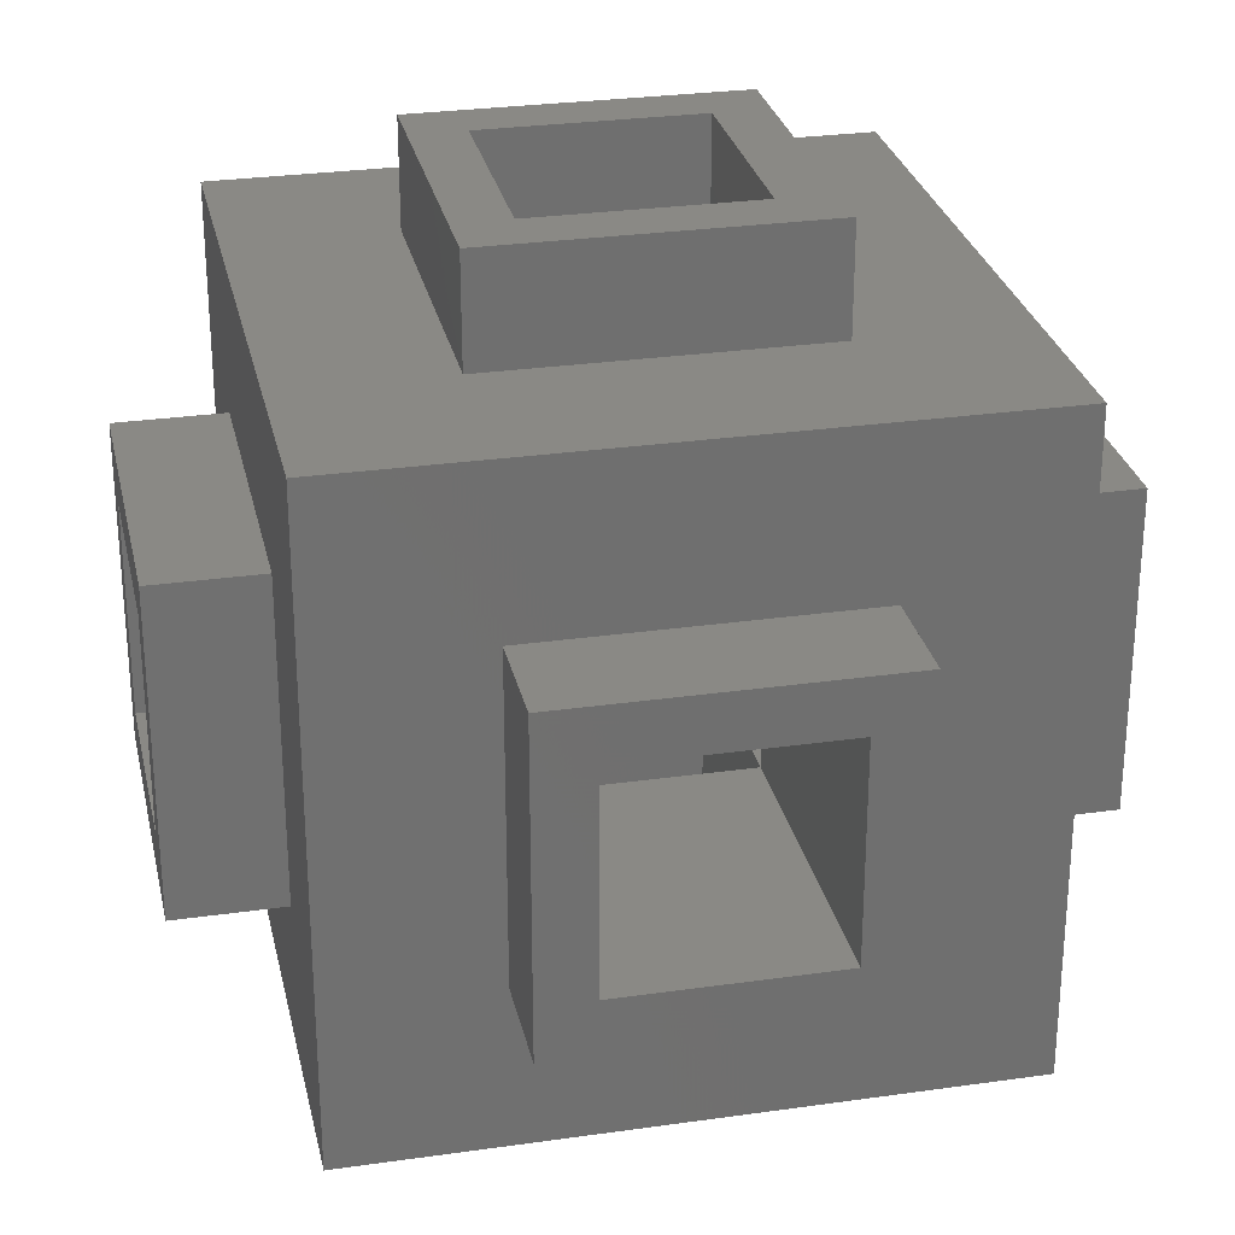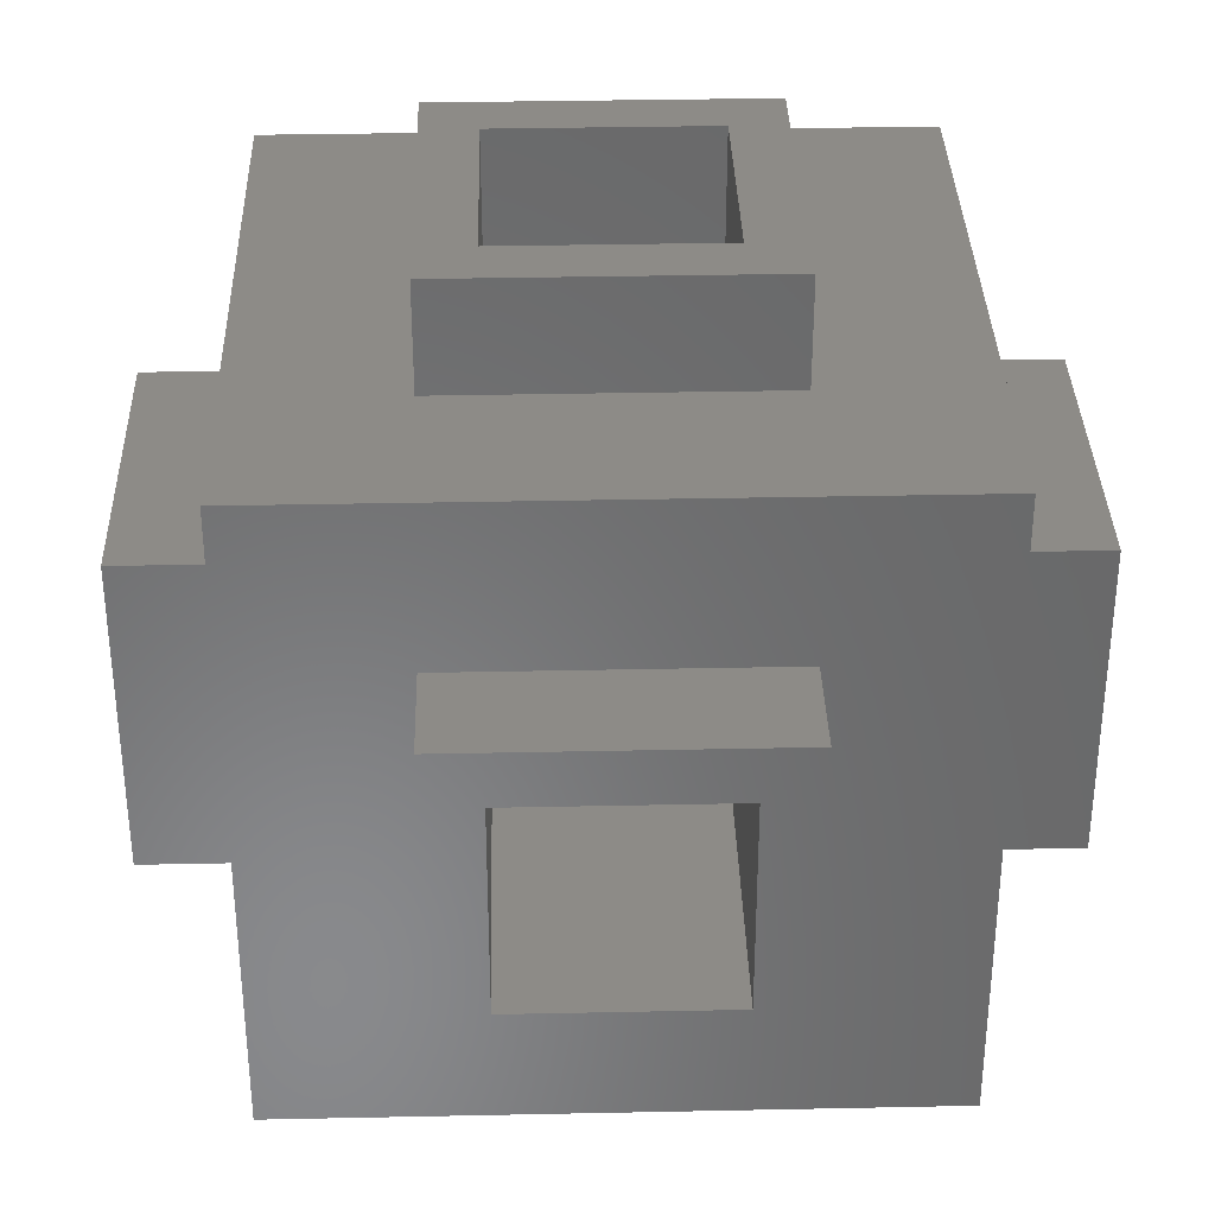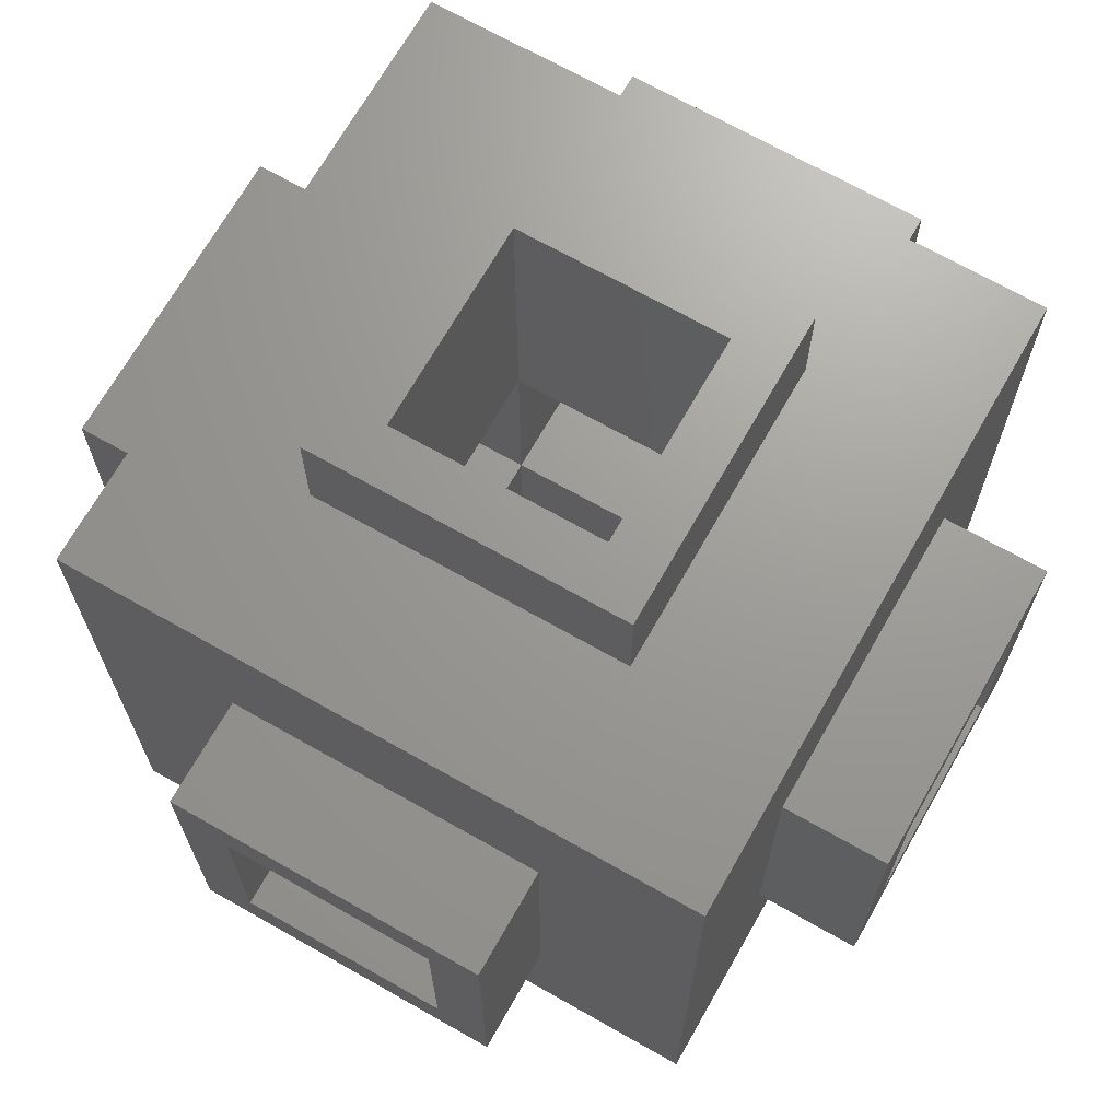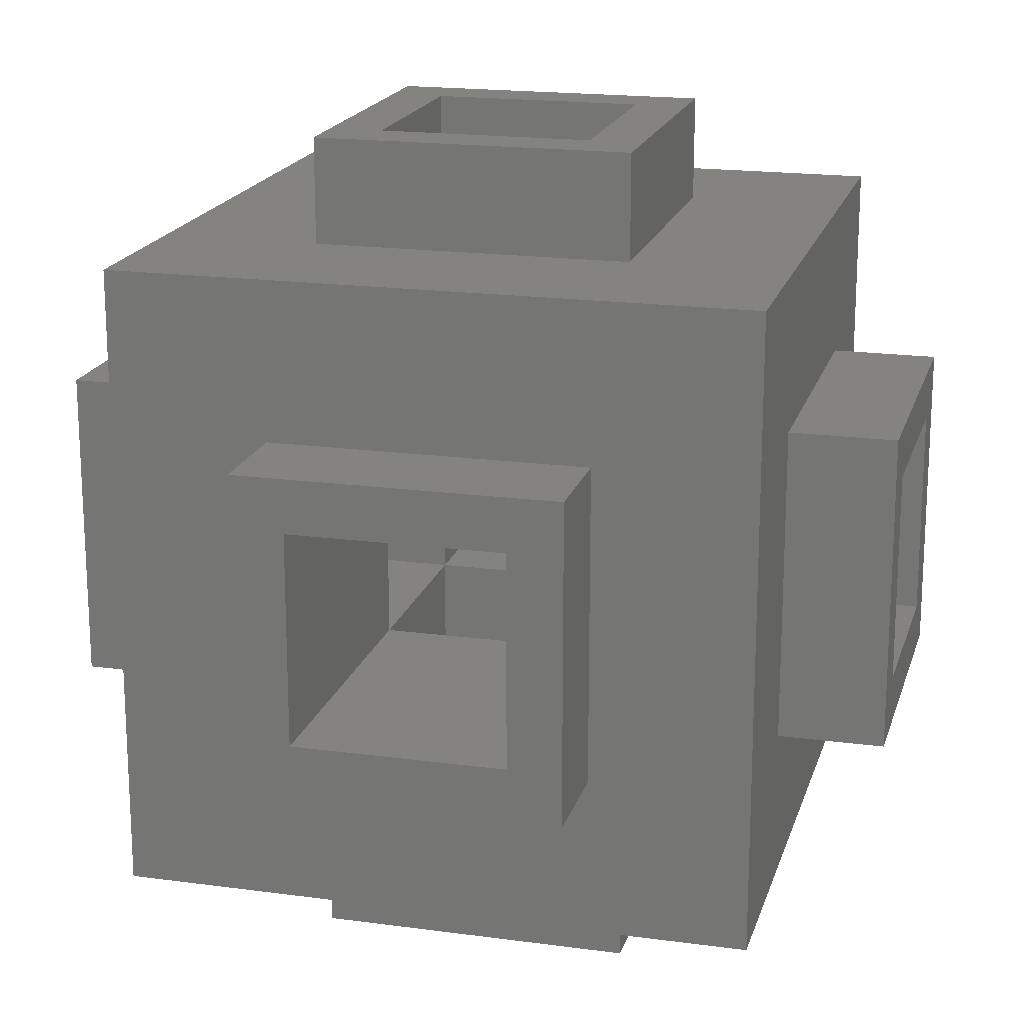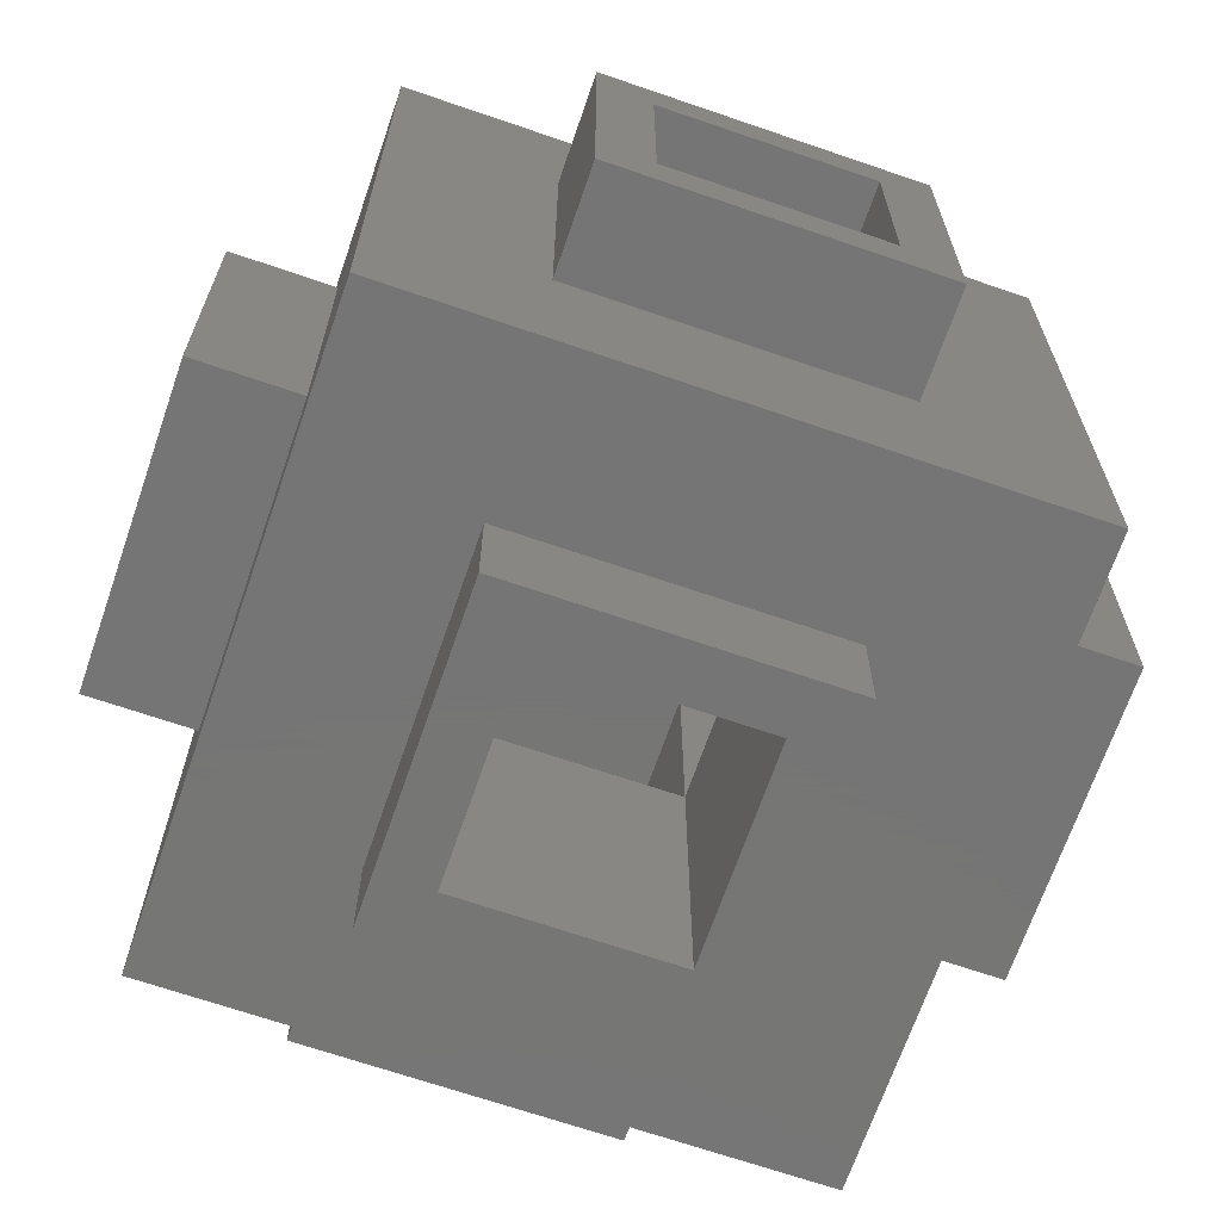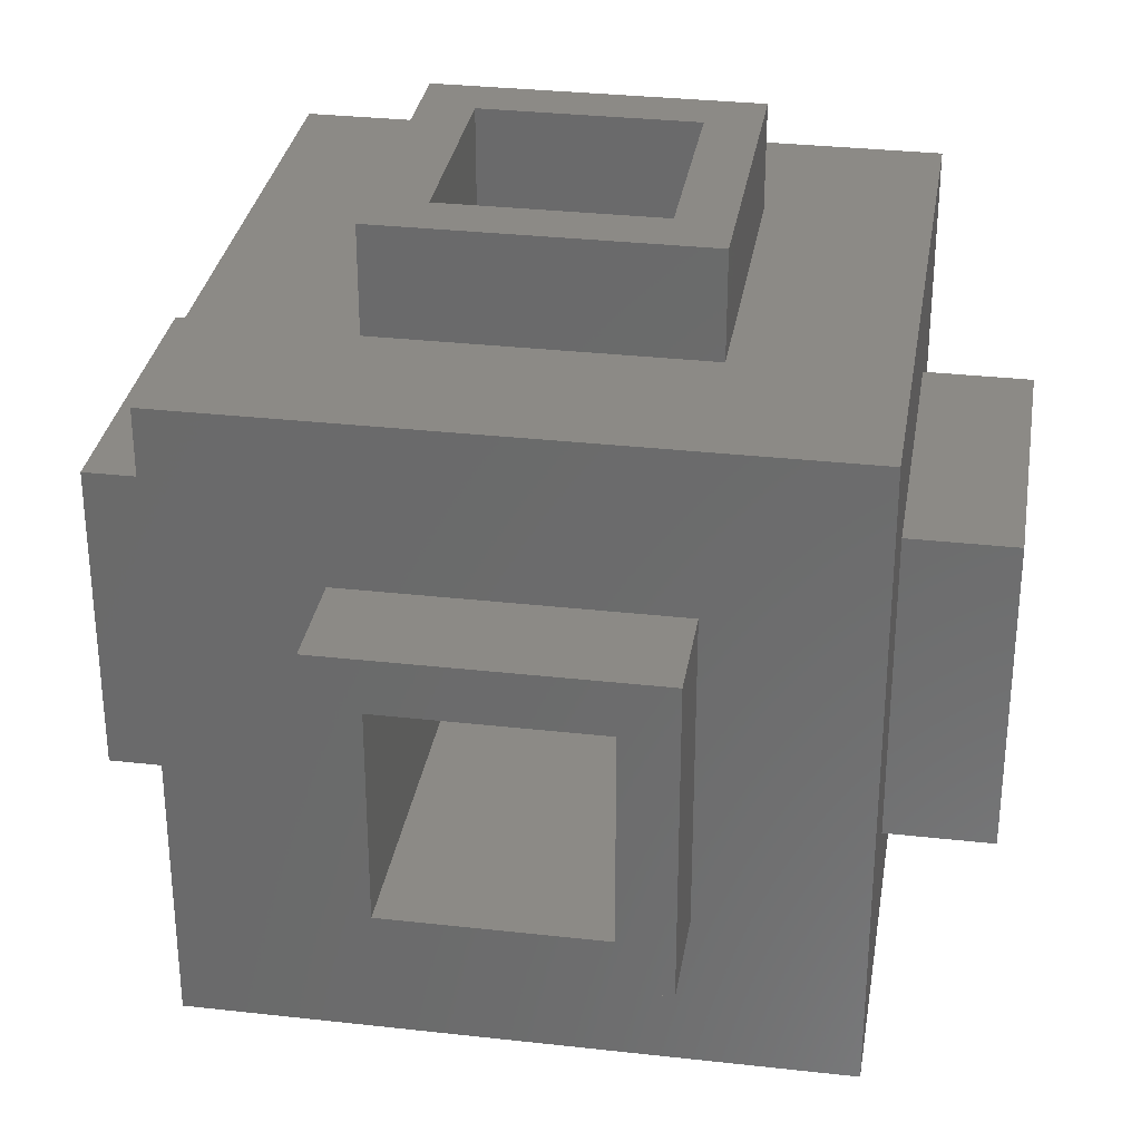
<metadata>
{"format":"stl","ext":"stl","renderer":"f3d","projection":"perspective","resolution":1024,"background":"white","views":[{"elev":28.1,"azim":167.8,"up":"+Y"},{"elev":34.5,"azim":88.4,"up":"+Z"},{"elev":69.3,"azim":29.6,"up":"+Y"},{"elev":18.4,"azim":104.7,"up":"+Y"},{"elev":-68.0,"azim":-109.0,"up":"+Z"},{"elev":31.3,"azim":-170.9,"up":"+Y"}]}
</metadata>
<code>
# stl→obj: 88 verts, 192 faces
v -20 -5 -5
v -20 5 -5
v -20 7.5 -7.5
v -20 -5 5
v -20 -7.5 7.5
v -20 7.5 7.5
v -20 -7.5 -7.5
v -20 5 5
v -15 -7.5 -7.5
v -15 -7.5 7.5
v -15 7.5 -7.5
v -15 7.5 7.5
v -5 5 5
v -5 -5 5
v -5 -5 -5
v -5 5 -5
v -15 15 -15
v -15 -15 15
v -15 15 15
v -15 -15 -15
v 5 -5 5
v 5 -20 5
v -5 -20 5
v 5 -5 20
v -5 -5 20
v -5 5 20
v -5 -20 -5
v 5 5 5
v 5 5 20
v 5 20 5
v -5 20 5
v -5 20 -5
v -5 5 -20
v -5 -5 -20
v 5 -5 -5
v 5 -5 -20
v 5 -20 -5
v 5 5 -5
v 5 20 -5
v 5 5 -20
v -7.5 -7.5 -15
v 7.5 -7.5 -15
v 15 -15 -15
v -7.5 7.5 -15
v 15 15 -15
v 7.5 7.5 -15
v -7.5 15 -7.5
v 7.5 15 -7.5
v -7.5 15 7.5
v 15 15 15
v 7.5 15 7.5
v -7.5 -7.5 15
v 15 -15 15
v -7.5 7.5 15
v 7.5 -7.5 15
v 7.5 7.5 15
v -7.5 -15 -7.5
v -7.5 -15 7.5
v 7.5 -15 -7.5
v 7.5 -15 7.5
v -7.5 -20 -7.5
v 7.5 -20 -7.5
v -7.5 -20 7.5
v 7.5 -20 7.5
v 20 -5 5
v 20 -5 -5
v 20 5 5
v -7.5 -7.5 20
v 7.5 -7.5 20
v -7.5 7.5 20
v 7.5 7.5 20
v 20 5 -5
v 7.5 20 -7.5
v -7.5 20 7.5
v 7.5 20 7.5
v -7.5 20 -7.5
v 7.5 -7.5 -20
v -7.5 7.5 -20
v 7.5 7.5 -20
v -7.5 -7.5 -20
v 15 -7.5 -7.5
v 15 -7.5 7.5
v 15 7.5 -7.5
v 15 7.5 7.5
v 20 -7.5 -7.5
v 20 7.5 -7.5
v 20 -7.5 7.5
v 20 7.5 7.5
f 1 2 3
f 4 5 6
f 7 5 4
f 8 4 6
f 7 4 1
f 7 1 3
f 3 2 6
f 2 8 6
f 5 7 9
f 10 5 9
f 7 3 9
f 9 3 11
f 3 6 11
f 11 6 12
f 6 5 10
f 12 6 10
f 13 14 8
f 8 14 4
f 14 15 4
f 4 15 1
f 16 13 8
f 2 16 8
f 15 16 2
f 1 15 2
f 9 11 17
f 10 18 19
f 20 18 10
f 12 10 19
f 20 10 9
f 20 9 17
f 17 11 19
f 11 12 19
f 21 22 14
f 14 22 23
f 24 21 25
f 25 21 14
f 13 26 25
f 14 13 25
f 15 14 23
f 27 15 23
f 28 29 26
f 13 28 26
f 30 28 31
f 31 28 13
f 32 31 13
f 16 32 13
f 33 16 15
f 34 33 15
f 35 36 15
f 15 36 34
f 37 35 15
f 27 37 15
f 38 39 32
f 16 38 32
f 40 38 16
f 33 40 16
f 41 42 43
f 44 17 45
f 20 17 44
f 46 44 45
f 20 44 41
f 20 41 43
f 43 42 45
f 42 46 45
f 47 48 45
f 49 19 50
f 17 19 49
f 51 49 50
f 17 49 47
f 17 47 45
f 45 48 50
f 48 51 50
f 52 18 53
f 54 19 52
f 55 52 53
f 19 18 52
f 50 19 54
f 50 56 53
f 50 54 56
f 56 55 53
f 57 20 43
f 58 18 57
f 59 57 43
f 18 20 57
f 53 18 58
f 53 60 43
f 53 58 60
f 60 59 43
f 27 61 62
f 23 63 27
f 37 27 62
f 63 61 27
f 64 63 23
f 64 22 62
f 64 23 22
f 22 37 62
f 21 35 22
f 22 35 37
f 65 66 21
f 21 66 35
f 67 65 28
f 28 65 21
f 29 28 24
f 24 28 21
f 25 68 69
f 26 70 25
f 24 25 69
f 70 68 25
f 71 70 26
f 71 29 69
f 71 26 29
f 29 24 69
f 72 67 28
f 38 72 28
f 30 39 28
f 28 39 38
f 32 39 73
f 31 74 75
f 76 74 31
f 30 31 75
f 76 31 32
f 76 32 73
f 73 39 75
f 39 30 75
f 34 36 77
f 33 78 79
f 80 78 33
f 40 33 79
f 80 33 34
f 80 34 77
f 77 36 79
f 36 40 79
f 38 40 35
f 35 40 36
f 66 72 38
f 35 66 38
f 81 43 45
f 82 53 81
f 83 81 45
f 53 43 81
f 50 53 82
f 50 84 45
f 50 82 84
f 84 83 45
f 80 41 78
f 78 41 44
f 78 44 79
f 79 44 46
f 42 77 79
f 46 42 79
f 41 80 77
f 42 41 77
f 47 49 76
f 76 49 74
f 74 49 51
f 75 74 51
f 51 48 73
f 75 51 73
f 47 76 48
f 48 76 73
f 52 68 54
f 54 68 70
f 68 52 55
f 69 68 55
f 69 55 56
f 71 69 56
f 54 70 56
f 56 70 71
f 61 63 57
f 57 63 58
f 61 57 62
f 62 57 59
f 64 62 59
f 60 64 59
f 58 63 64
f 60 58 64
f 66 85 86
f 65 87 66
f 72 66 86
f 87 85 66
f 88 87 65
f 88 67 86
f 88 65 67
f 67 72 86
f 82 81 85
f 87 82 85
f 81 83 85
f 85 83 86
f 83 84 86
f 86 84 88
f 84 82 87
f 88 84 87

</code>
